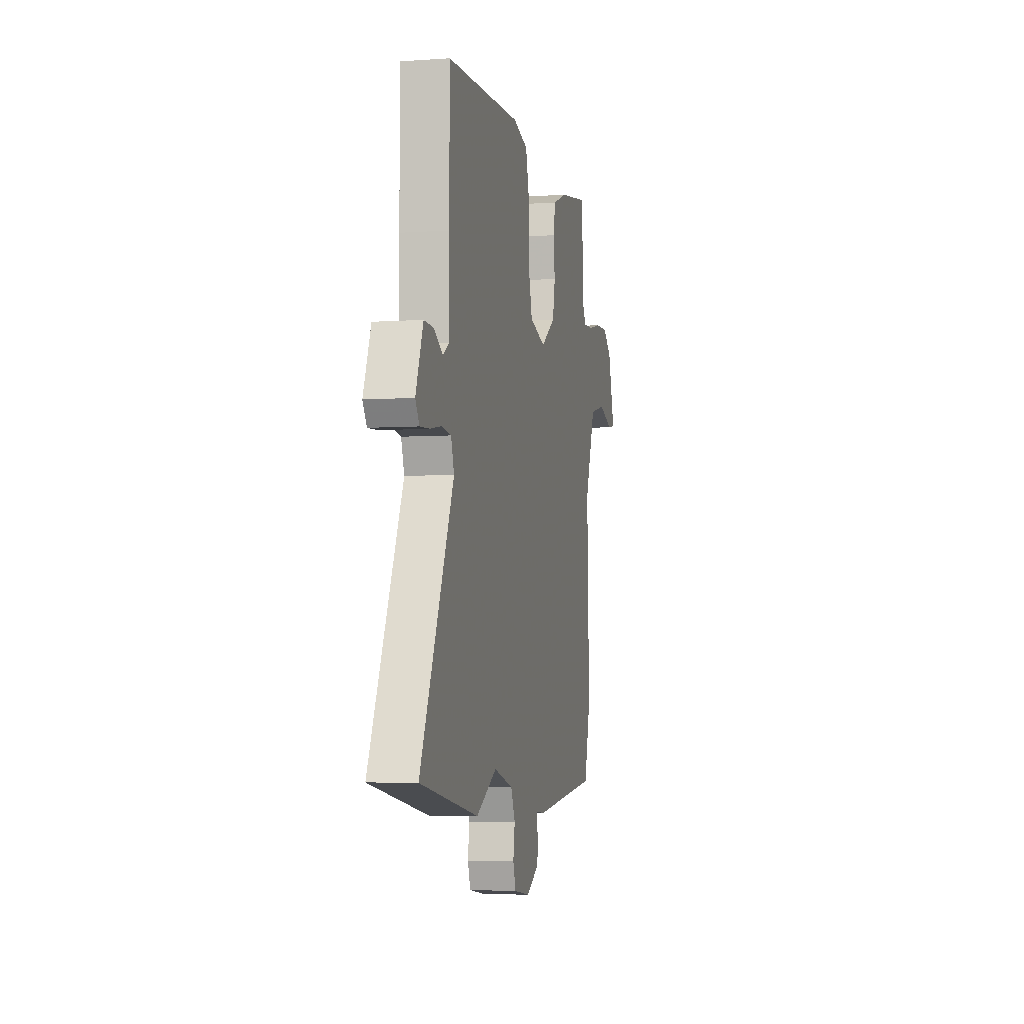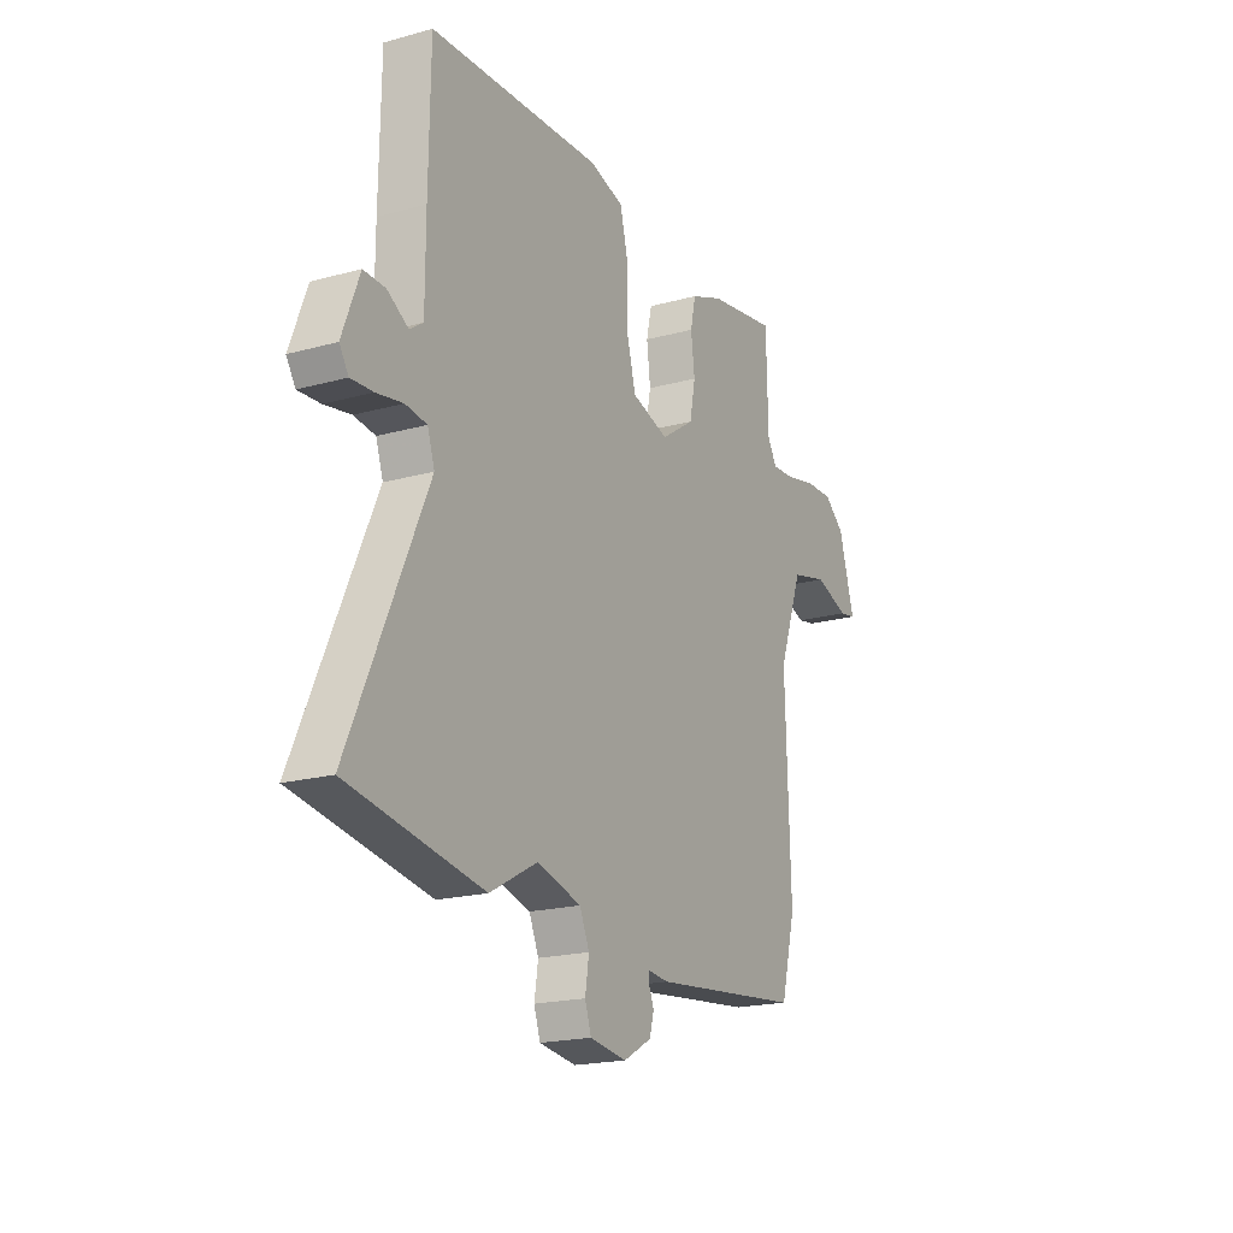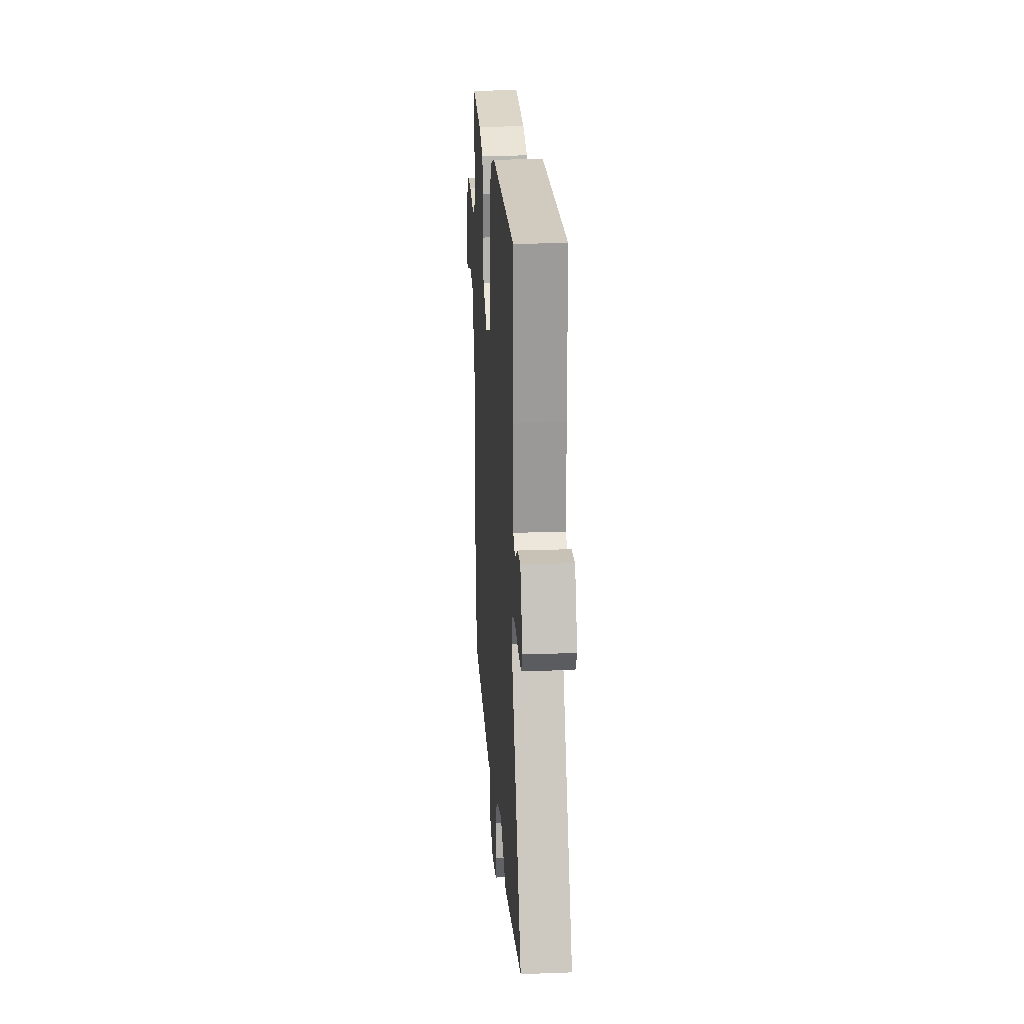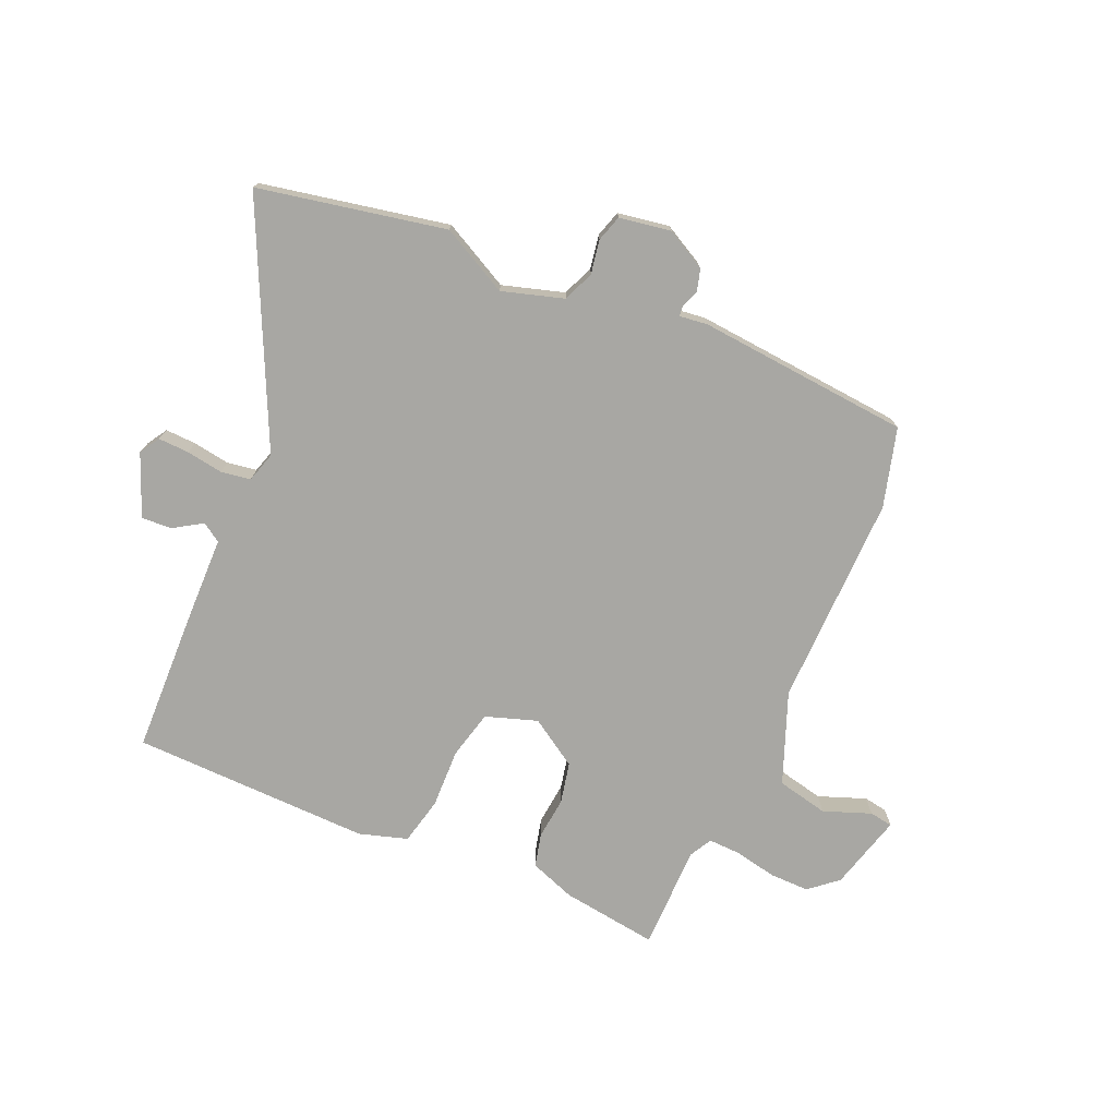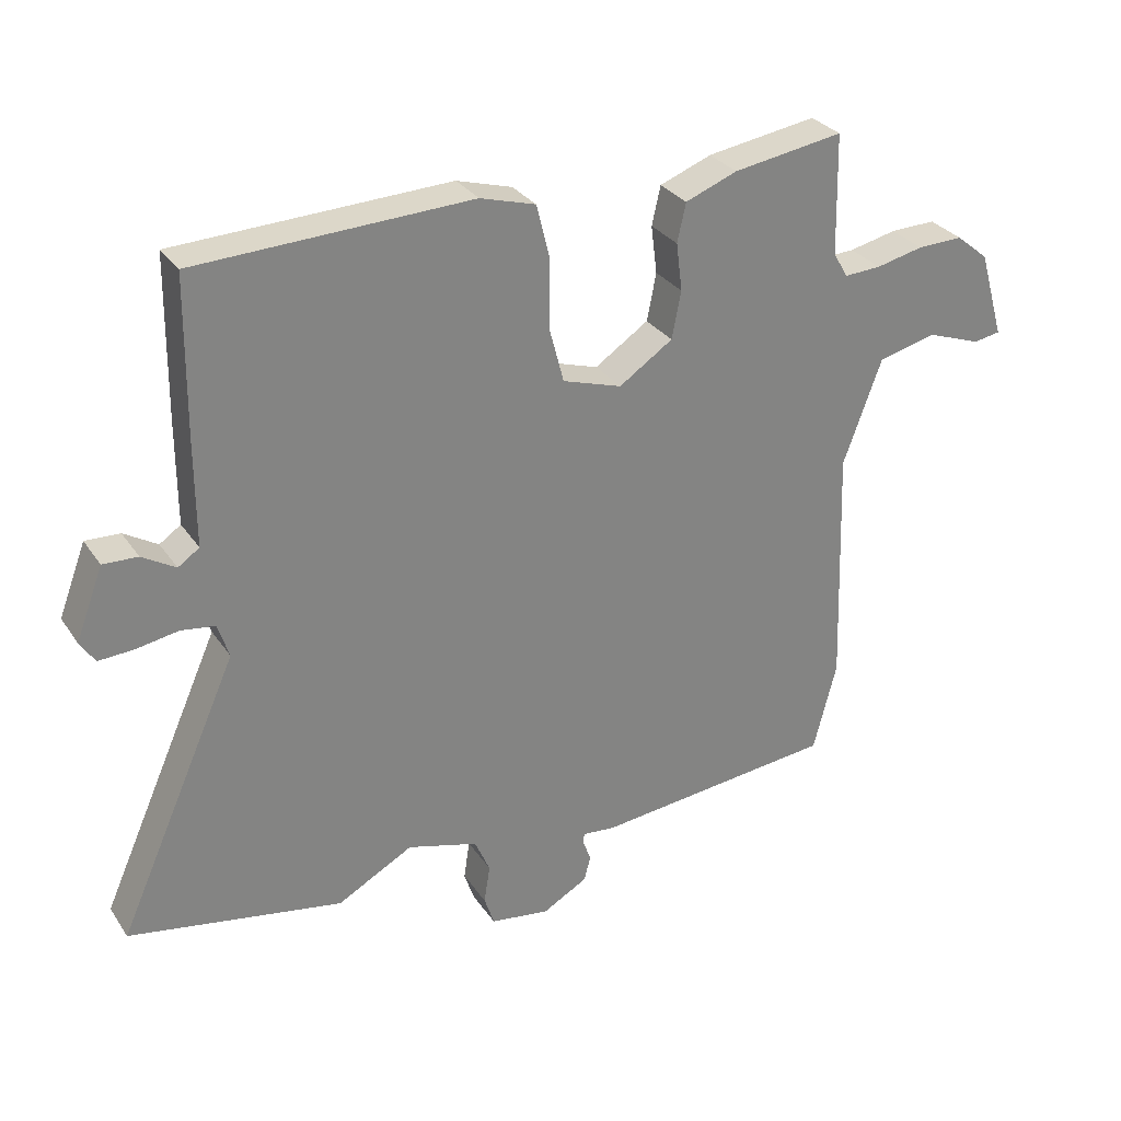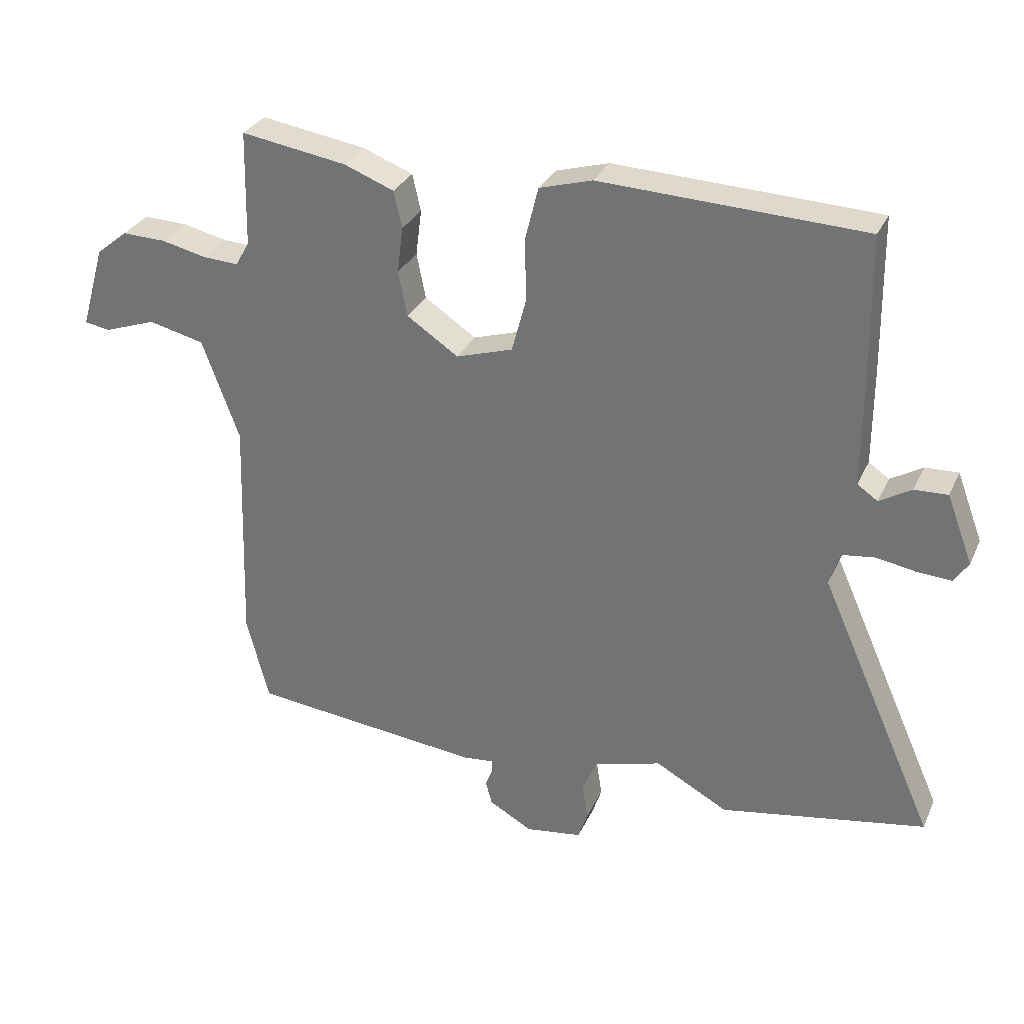
<metadata>
{"format":"obj","ext":"obj","renderer":"f3d","projection":"perspective","resolution":1024,"background":"white","views":[{"elev":-4.6,"azim":102.5,"up":"+Z"},{"elev":-19.3,"azim":117.5,"up":"+Z"},{"elev":21.2,"azim":86.2,"up":"+Z"},{"elev":-74.5,"azim":157.6,"up":"+Y"},{"elev":29.8,"azim":152.2,"up":"+Z"},{"elev":30.5,"azim":21.4,"up":"+Z"}]}
</metadata>
<code>
v -0.479 0.07 0.514
v -0.313 0.07 0.488
v -0.235 0.07 0.458
v -0.222 0.07 0.4
v -0.231 0.07 0.328
v -0.217 0.07 0.257
v -0.136 0.07 0.203
v -0.047 0.07 0.231
v -0.025 0.07 0.314
v -0.026 0.07 0.416
v -0.006 0.07 0.497
v 0.077 0.07 0.521
v 0.489 0.07 0.504
v 0.492 0.07 0.265
v 0.492 0.07 0.111
v 0.524 0.07 0.089
v 0.574 0.07 0.119
v 0.626 0.07 0.121
v 0.667 0.07 0.014
v 0.645 0.07 -0.02
v 0.592 0.07 -0.017
v 0.529 0.07 -0.006
v 0.478 0.07 -0.013
v 0.461 0.07 -0.065
v 0.644 0.07 -0.474
v 0.322 0.07 -0.532
v 0.208 0.07 -0.47
v 0.102 0.07 -0.5
v 0.079 0.07 -0.553
v 0.088 0.07 -0.611
v 0.073 0.07 -0.656
v -0.016 0.07 -0.669
v -0.084 0.07 -0.631
v -0.094 0.07 -0.593
v -0.082 0.07 -0.562
v -0.083 0.07 -0.545
v -0.132 0.07 -0.55
v -0.497 0.07 -0.512
v -0.532 0.07 -0.376
v -0.52 0.07 -0.011
v -0.578 0.07 0.147
v -0.666 0.07 0.168
v -0.748 0.07 0.139
v -0.788 0.07 0.146
v -0.75 0.07 0.276
v -0.701 0.07 0.316
v -0.632 0.07 0.314
v -0.561 0.07 0.298
v -0.505 0.07 0.295
v -0.483 0.07 0.333
v -0.479 0 0.514
v -0.313 0 0.488
v -0.235 0 0.458
v -0.222 0 0.4
v -0.231 0 0.328
v -0.217 0 0.257
v -0.136 0 0.203
v -0.047 0 0.231
v -0.025 0 0.314
v -0.026 0 0.416
v -0.006 0 0.497
v 0.077 0 0.521
v 0.489 0 0.504
v 0.492 0 0.265
v 0.492 0 0.111
v 0.524 0 0.089
v 0.574 0 0.119
v 0.626 0 0.121
v 0.667 0 0.014
v 0.645 0 -0.02
v 0.592 0 -0.017
v 0.529 0 -0.006
v 0.478 0 -0.013
v 0.461 0 -0.065
v 0.644 0 -0.474
v 0.322 0 -0.532
v 0.208 0 -0.47
v 0.102 0 -0.5
v 0.079 0 -0.553
v 0.088 0 -0.611
v 0.073 0 -0.656
v -0.016 0 -0.669
v -0.084 0 -0.631
v -0.094 0 -0.593
v -0.082 0 -0.562
v -0.083 0 -0.545
v -0.132 0 -0.55
v -0.497 0 -0.512
v -0.532 0 -0.376
v -0.52 0 -0.011
v -0.578 0 0.147
v -0.666 0 0.168
v -0.748 0 0.139
v -0.788 0 0.146
v -0.75 0 0.276
v -0.701 0 0.316
v -0.632 0 0.314
v -0.561 0 0.298
v -0.505 0 0.295
v -0.483 0 0.333
f 46 47 48
f 45 46 48
f 44 45 48
f 43 44 48
f 42 43 48
f 41 42 48 49
f 40 41 49 50
f 39 40 50
f 38 39 50
f 37 38 50
f 36 37 50
f 33 34 35
f 32 33 35
f 31 32 35
f 30 31 35
f 29 30 35
f 28 29 35 36
f 36 50 1
f 28 36 1
f 27 28 1
f 24 25 26 27
f 20 21 22
f 19 20 22
f 18 19 22
f 17 18 22
f 16 17 22
f 15 16 22 23
f 23 24 27
f 15 23 27
f 14 15 27
f 13 14 27
f 12 13 27
f 11 12 27
f 10 11 27
f 9 10 27
f 3 4 5
f 2 3 5
f 1 2 5
f 1 5 6
f 27 1 6
f 8 9 27
f 7 8 27
f 6 7 27
f 98 97 96
f 98 96 95
f 98 95 94
f 98 94 93
f 98 93 92
f 99 98 92 91
f 100 99 91 90
f 100 90 89
f 100 89 88
f 100 88 87
f 100 87 86
f 85 84 83
f 85 83 82
f 85 82 81
f 85 81 80
f 85 80 79
f 86 85 79 78
f 51 100 86
f 51 86 78
f 51 78 77
f 77 76 75 74
f 72 71 70
f 72 70 69
f 72 69 68
f 72 68 67
f 72 67 66
f 73 72 66 65
f 77 74 73
f 77 73 65
f 77 65 64
f 77 64 63
f 77 63 62
f 77 62 61
f 77 61 60
f 77 60 59
f 55 54 53
f 55 53 52
f 55 52 51
f 56 55 51
f 56 51 77
f 77 59 58
f 77 58 57
f 77 57 56
f 1 51 52 2
f 2 52 53 3
f 3 53 54 4
f 4 54 55 5
f 5 55 56 6
f 6 56 57 7
f 7 57 58 8
f 8 58 59 9
f 9 59 60 10
f 10 60 61 11
f 11 61 62 12
f 12 62 63 13
f 13 63 64 14
f 14 64 65 15
f 15 65 66 16
f 16 66 67 17
f 17 67 68 18
f 18 68 69 19
f 19 69 70 20
f 20 70 71 21
f 21 71 72 22
f 22 72 73 23
f 23 73 74 24
f 24 74 75 25
f 25 75 76 26
f 26 76 77 27
f 27 77 78 28
f 28 78 79 29
f 29 79 80 30
f 30 80 81 31
f 31 81 82 32
f 32 82 83 33
f 33 83 84 34
f 34 84 85 35
f 35 85 86 36
f 36 86 87 37
f 37 87 88 38
f 38 88 89 39
f 39 89 90 40
f 40 90 91 41
f 41 91 92 42
f 42 92 93 43
f 43 93 94 44
f 44 94 95 45
f 45 95 96 46
f 46 96 97 47
f 47 97 98 48
f 48 98 99 49
f 49 99 100 50
f 50 100 51 1

</code>
